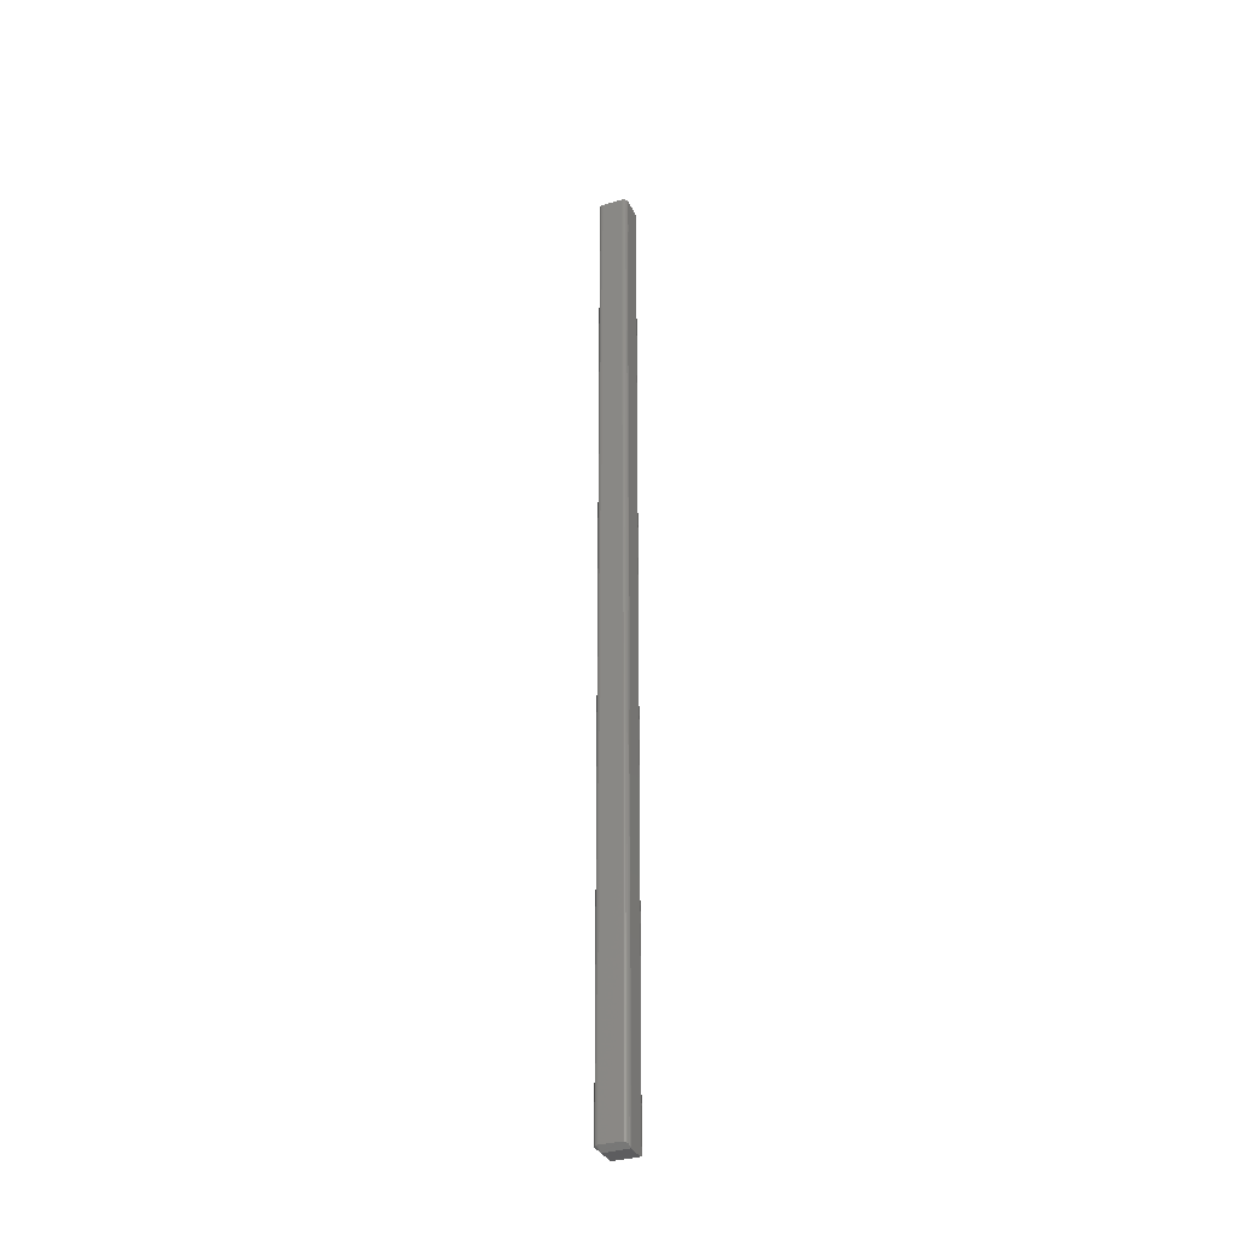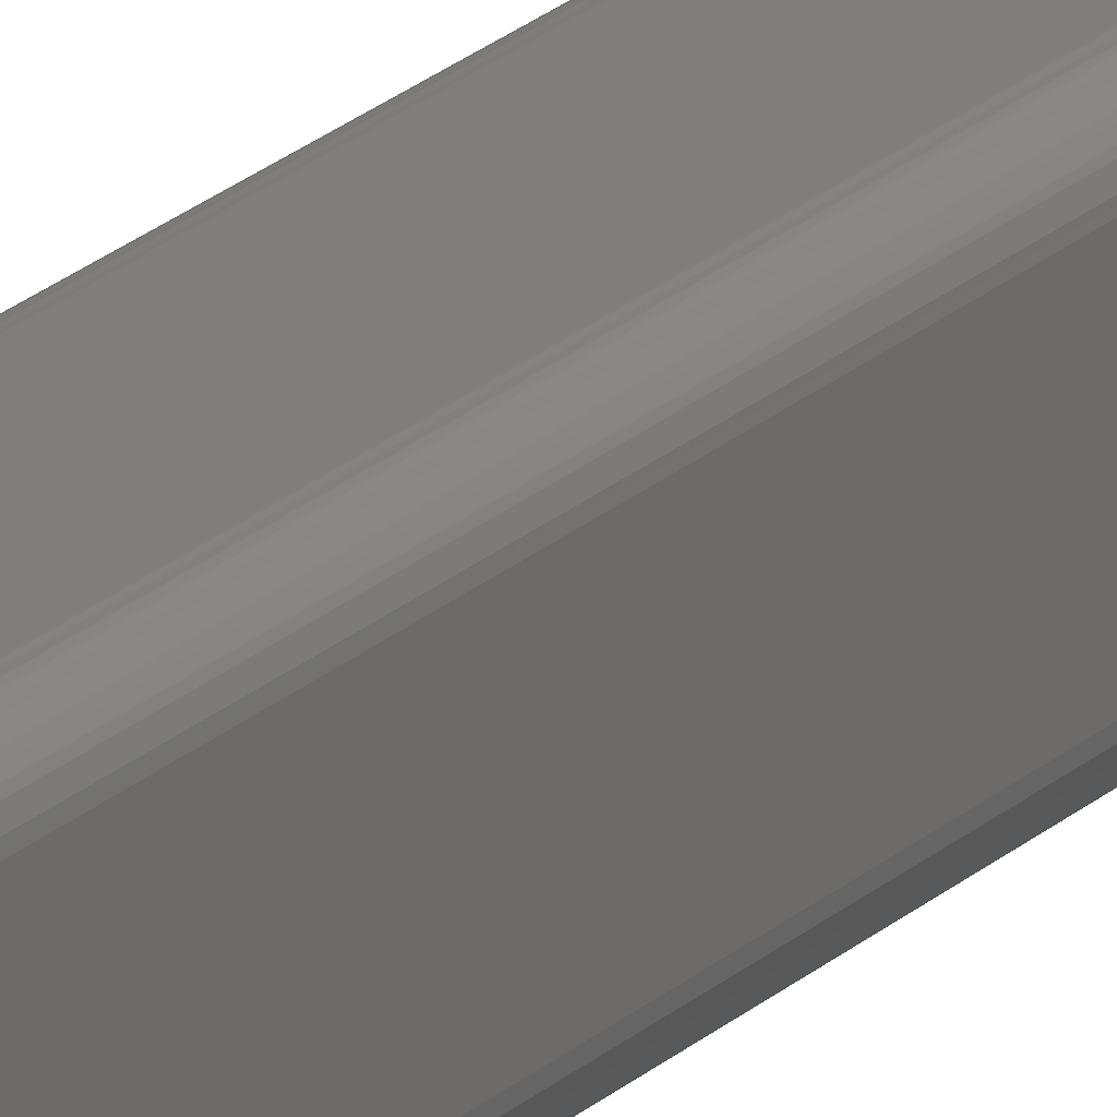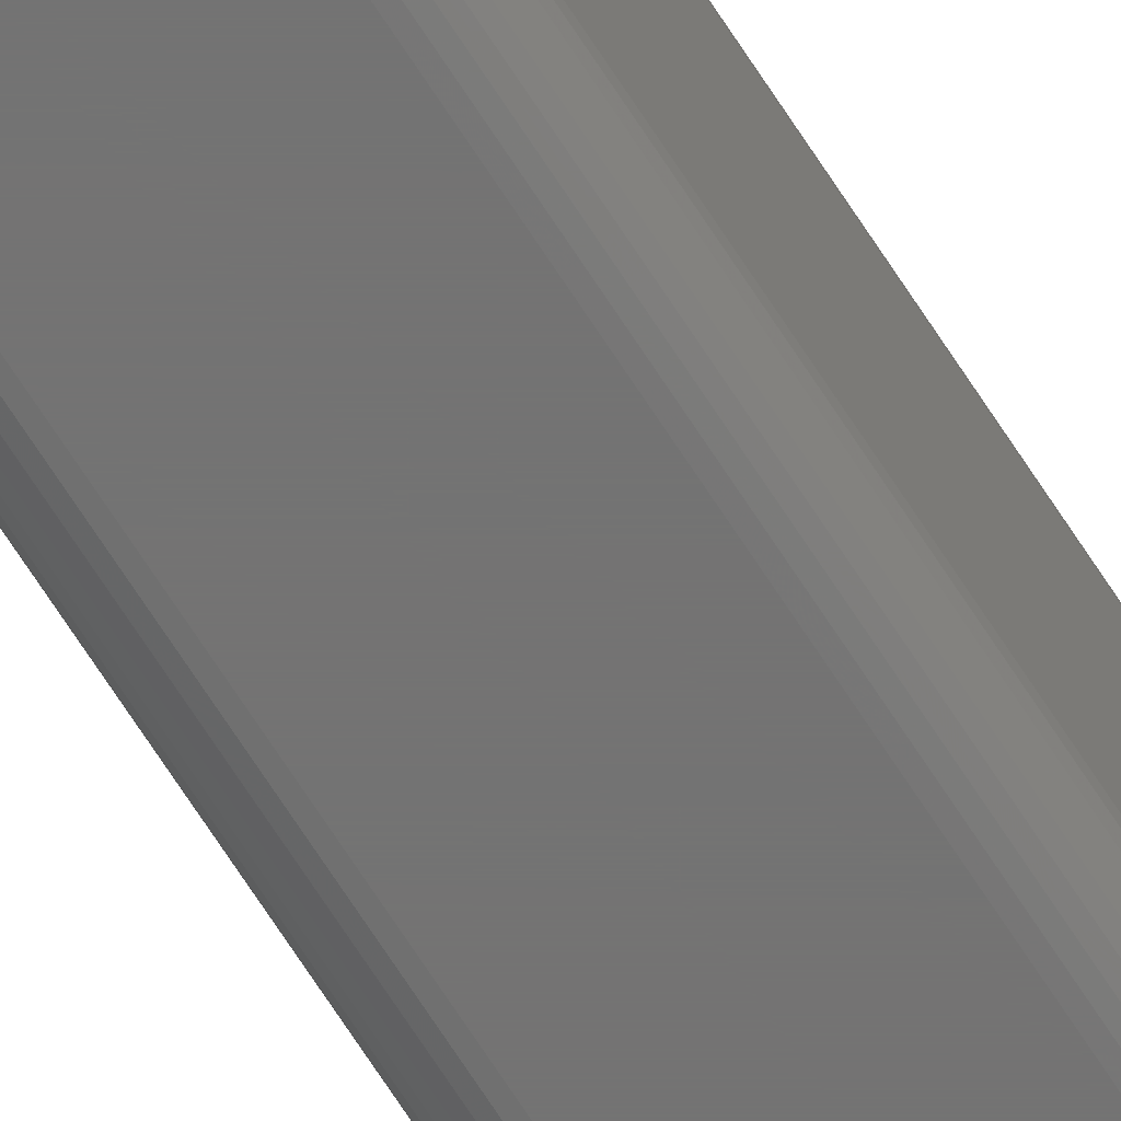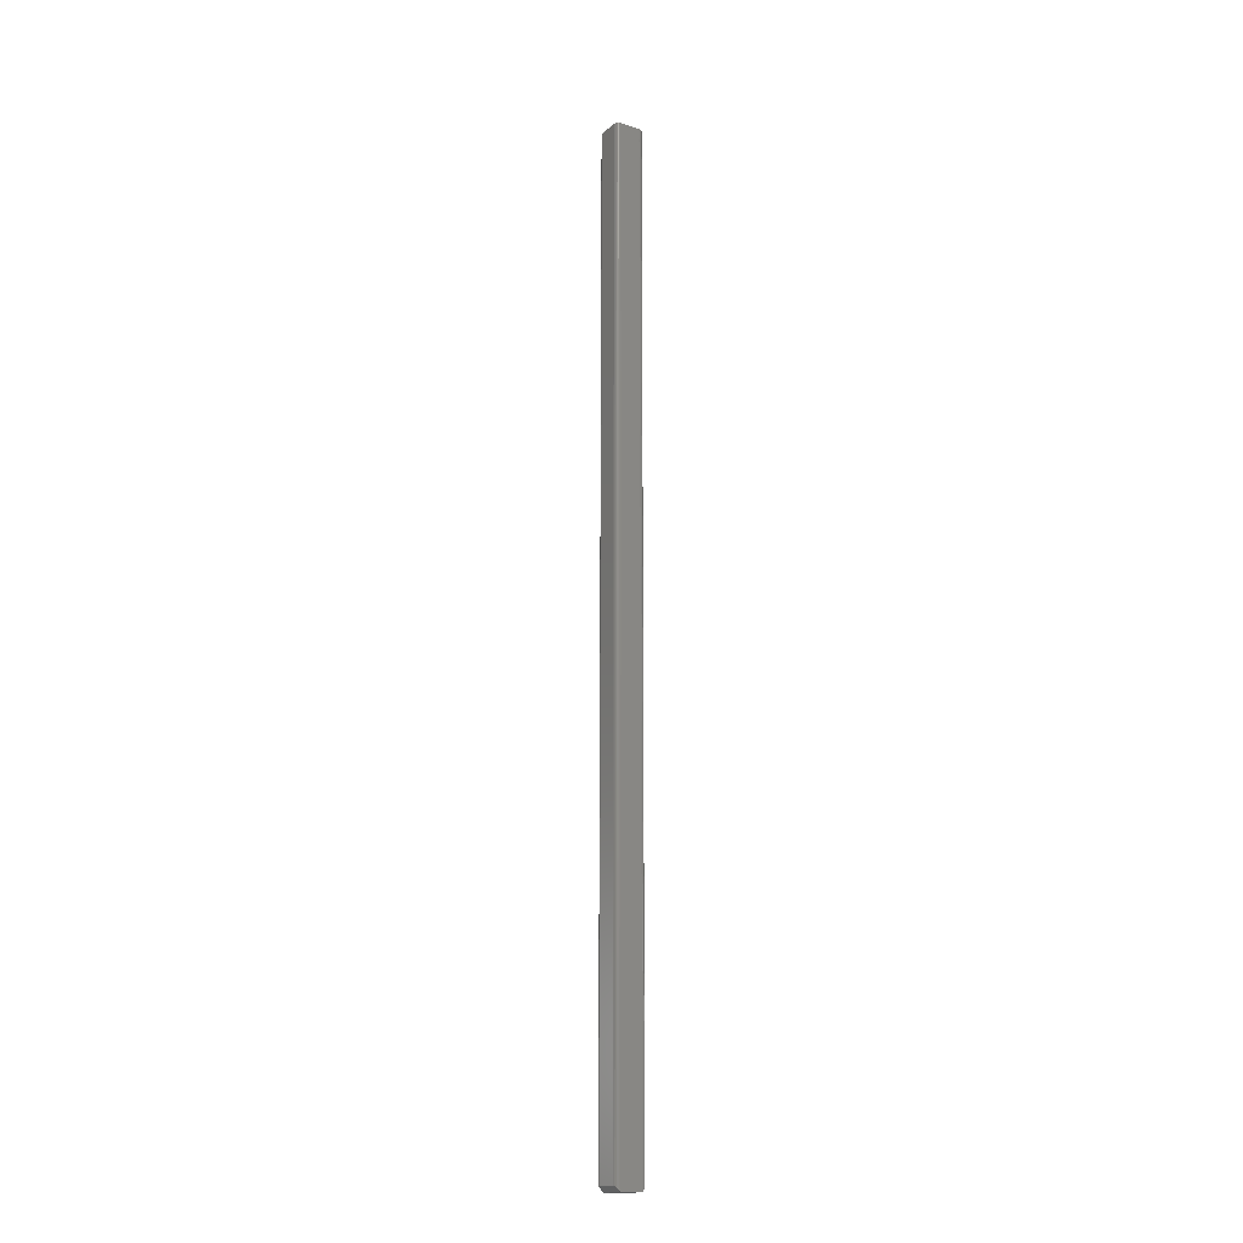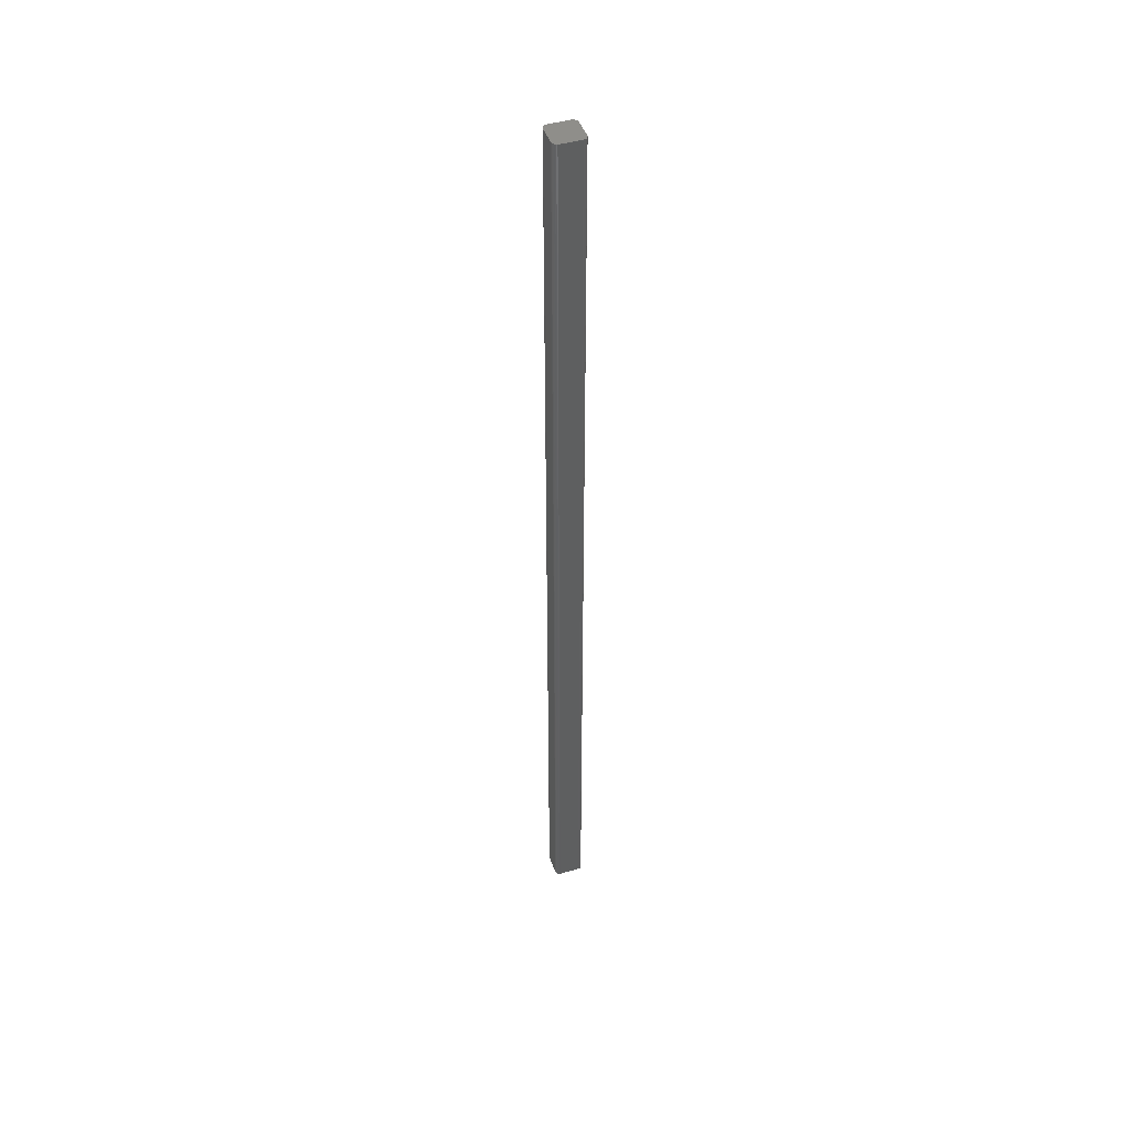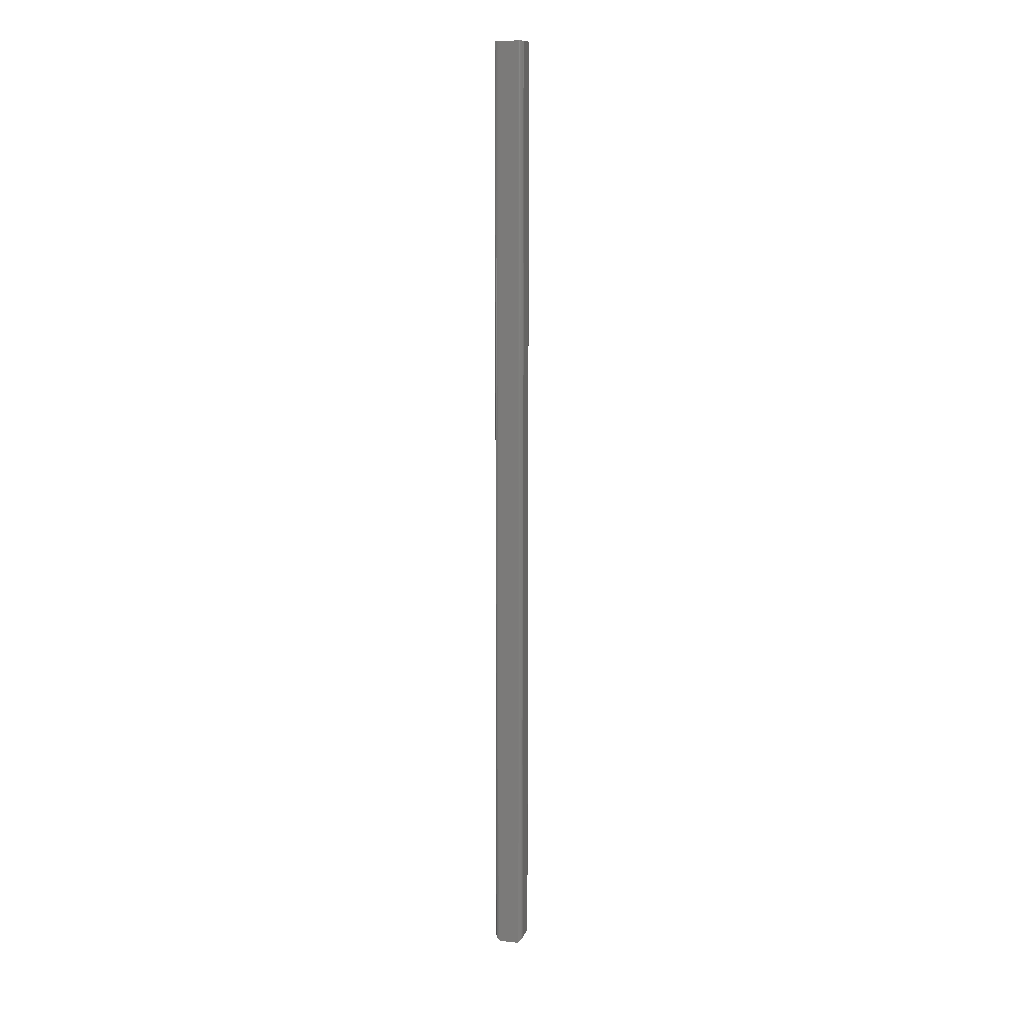
<metadata>
{"format":"stl","ext":"stl","renderer":"f3d","projection":"perspective","resolution":1024,"background":"white","views":[{"elev":-32.7,"azim":-67.7,"up":"+Y"},{"elev":13.5,"azim":-158.0,"up":"+Z"},{"elev":-65.7,"azim":32.1,"up":"+Z"},{"elev":-17.7,"azim":-32.6,"up":"+Y"},{"elev":45.3,"azim":-108.6,"up":"+Y"},{"elev":11.6,"azim":14.7,"up":"+Y"}]}
</metadata>
<code>
# stl→obj: 82 verts, 160 faces
v 0.01624 -0.7493 0.02318
v -0.01624 -0.7493 0.02318
v -0.01546 -0.75 -0.01571
v 0.01554 -0.75 -0.01562
v -0.01546 -0.75 0.02319
v 0.01546 -0.75 0.02319
v -0.02336 0.75 0.01595
v -0.02336 0.75 -0.01562
v -0.02336 -0.7422 0.01595
v -0.02336 -0.7422 -0.01562
v -0.01546 0.75 0.02319
v -0.01775 -0.7478 0.02294
v -0.01694 0.75 0.02311
v -0.02239 -0.7432 0.01933
v -0.02095 -0.7446 0.02116
v -0.0219 0.75 0.0201
v -0.02091 0.75 0.02121
v -0.01934 -0.7462 0.02232
v -0.01972 0.75 0.0221
v -0.01838 0.75 0.02274
v -0.02315 0.75 0.01742
v -0.02321 -0.7423 0.01713
v -0.02265 0.75 0.01882
v 0.01546 0.75 0.02319
v 0.01775 -0.7478 0.02294
v 0.01694 0.75 0.02311
v 0.01854 -0.747 0.02268
v 0.01838 0.75 0.02274
v 0.02014 -0.7454 0.02182
v 0.01972 0.75 0.0221
v 0.02091 0.75 0.02121
v 0.02174 -0.7438 0.02031
v 0.0219 0.75 0.0201
v 0.02289 -0.7427 0.01827
v 0.02265 0.75 0.01882
v 0.02336 -0.7422 0.01595
v 0.02336 0.75 0.01595
v 0.02315 0.75 0.01742
v 0.02336 0.75 -0.01562
v 0.02336 -0.7422 -0.01562
v 0.0232 0.75 -0.01717
v 0.0232 -0.7422 -0.01717
v 0.02275 0.75 -0.01865
v 0.02275 -0.7422 -0.01865
v 0.02202 0.75 -0.02001
v 0.02202 -0.7422 -0.02001
v 0.02104 0.75 -0.02121
v 0.02104 -0.7422 -0.02121
v 0.01985 0.75 -0.02219
v 0.01985 -0.7422 -0.02219
v 0.01848 0.75 -0.02292
v 0.01848 -0.7422 -0.02292
v 0.017 0.75 -0.02337
v 0.017 -0.7422 -0.02337
v 0.01546 0.75 -0.02352
v 0.01546 -0.7422 -0.02352
v -0.01546 0.75 -0.02352
v -0.01546 -0.7422 -0.02352
v -0.017 0.75 -0.02337
v -0.017 -0.7422 -0.02337
v -0.01848 0.75 -0.02292
v -0.01848 -0.7422 -0.02292
v -0.01985 0.75 -0.02219
v -0.01985 -0.7422 -0.02219
v -0.02104 0.75 -0.02121
v -0.02104 -0.7422 -0.02121
v -0.02202 0.75 -0.02001
v -0.02202 -0.7422 -0.02001
v -0.02275 0.75 -0.01865
v -0.02275 -0.7422 -0.01865
v -0.0232 0.75 -0.01717
v -0.0232 -0.7422 -0.01717
v -0.0175 -0.748 -0.01562
v 0.01753 -0.748 -0.0156
v 0.01817 -0.7474 -0.01636
v 0.01776 -0.7474 -0.01728
v 0.01546 -0.748 -0.01766
v 0.01692 -0.7474 -0.01805
v -0.01544 -0.748 -0.0177
v -0.0162 -0.7474 -0.01833
v -0.01712 -0.7474 -0.01792
v -0.01789 -0.7474 -0.01709
f 1 2 3
f 1 3 4
f 2 1 5
f 5 1 6
f 7 8 9
f 9 8 10
f 11 12 2
f 11 13 12
f 14 15 16
f 16 15 17
f 17 15 18
f 17 18 19
f 19 18 12
f 19 12 20
f 12 13 20
f 7 9 21
f 21 9 22
f 21 22 23
f 23 22 14
f 23 14 16
f 24 25 26
f 24 1 25
f 25 27 26
f 26 27 28
f 28 27 29
f 28 29 30
f 29 31 30
f 31 29 32
f 31 32 33
f 33 32 34
f 33 34 35
f 36 37 34
f 34 37 38
f 34 38 35
f 39 37 40
f 40 37 36
f 39 40 41
f 41 40 42
f 41 42 43
f 43 42 44
f 43 44 45
f 45 44 46
f 45 46 47
f 47 46 48
f 47 48 49
f 49 48 50
f 49 50 51
f 51 50 52
f 51 52 53
f 53 52 54
f 53 54 55
f 55 54 56
f 57 55 58
f 58 55 56
f 57 58 59
f 59 58 60
f 59 60 61
f 61 60 62
f 61 62 63
f 63 62 64
f 63 64 65
f 65 64 66
f 65 66 67
f 67 66 68
f 67 68 69
f 69 68 70
f 69 70 71
f 71 70 72
f 71 72 8
f 8 72 10
f 1 2 5
f 1 5 6
f 2 1 11
f 11 1 24
f 9 10 73
f 9 14 22
f 15 2 12
f 15 12 18
f 3 2 15
f 3 15 14
f 3 14 9
f 3 9 73
f 36 74 40
f 4 74 36
f 4 36 25
f 4 25 1
f 36 34 32
f 36 32 29
f 36 29 27
f 36 27 25
f 40 75 42
f 40 74 75
f 48 46 76
f 56 54 77
f 4 77 78
f 4 78 76
f 4 76 75
f 4 75 74
f 78 77 54
f 78 54 52
f 78 52 50
f 78 50 48
f 78 48 76
f 76 46 75
f 75 46 44
f 75 44 42
f 3 77 4
f 56 77 3
f 56 3 79
f 56 79 58
f 58 80 60
f 58 79 80
f 66 64 81
f 10 72 73
f 3 73 82
f 3 82 81
f 3 81 80
f 3 80 79
f 82 73 72
f 82 72 70
f 82 70 68
f 82 68 66
f 82 66 81
f 81 64 80
f 80 64 62
f 80 62 60
f 59 47 57
f 41 71 39
f 71 8 39
f 35 21 23
f 38 21 35
f 41 69 71
f 43 69 41
f 43 67 69
f 45 67 43
f 45 65 67
f 63 65 45
f 47 63 45
f 61 63 47
f 59 61 47
f 7 21 38
f 7 38 37
f 7 37 39
f 7 39 8
f 49 51 53
f 49 53 55
f 49 55 57
f 49 57 47
f 33 35 23
f 33 23 16
f 33 16 17
f 33 17 19
f 33 19 20
f 33 20 13
f 33 13 11
f 33 11 24
f 33 24 26
f 33 26 28
f 33 28 30
f 33 30 31

</code>
